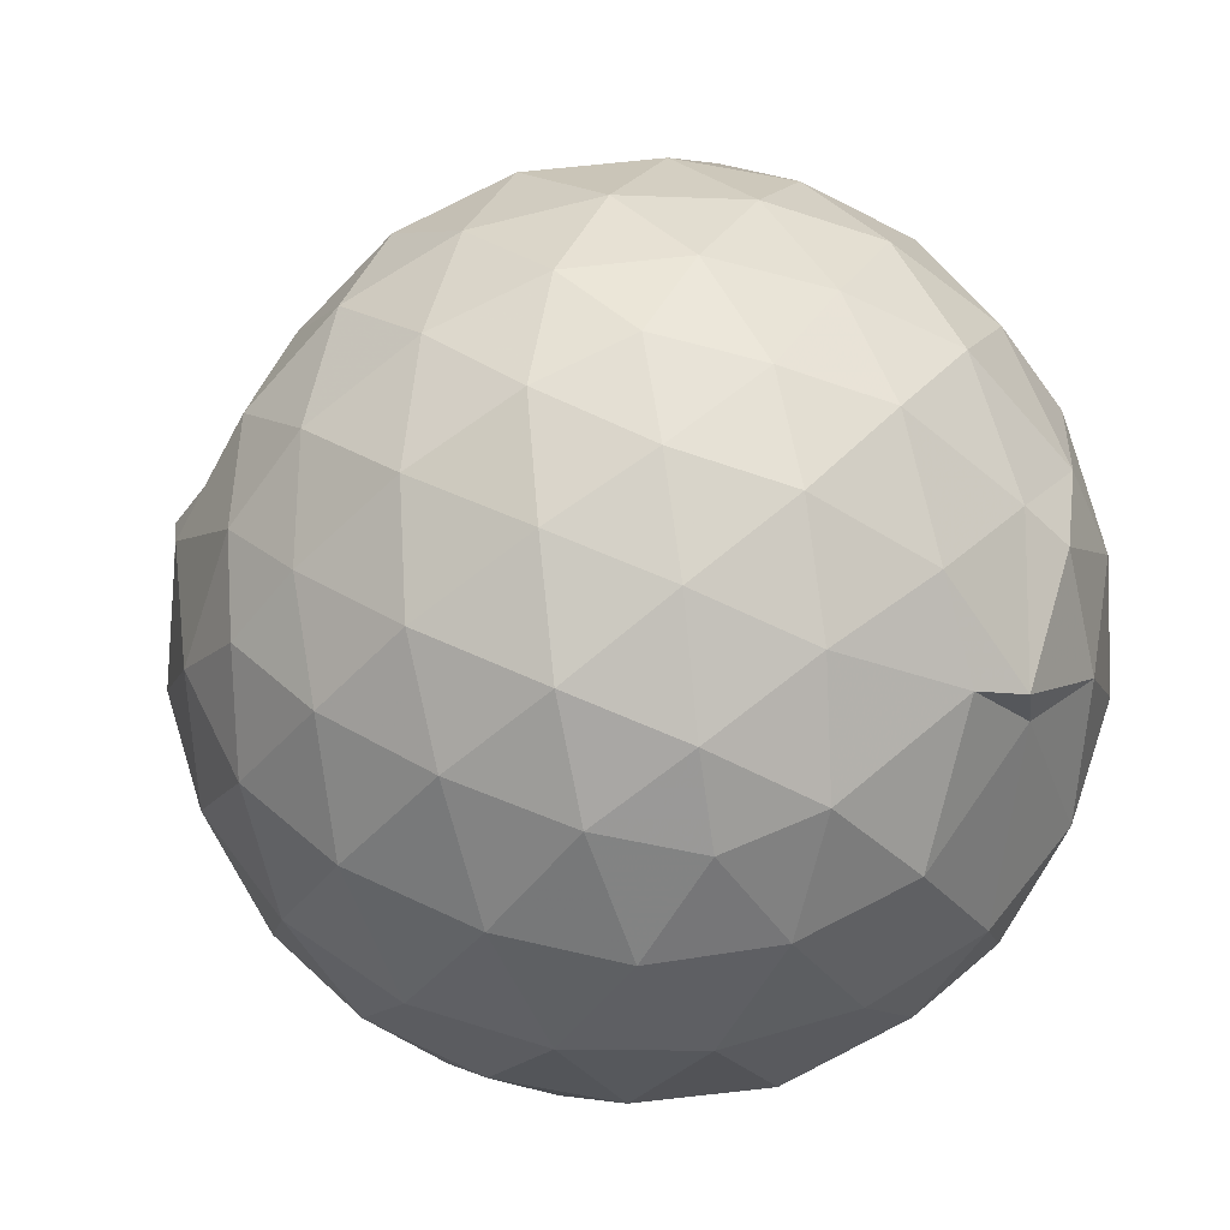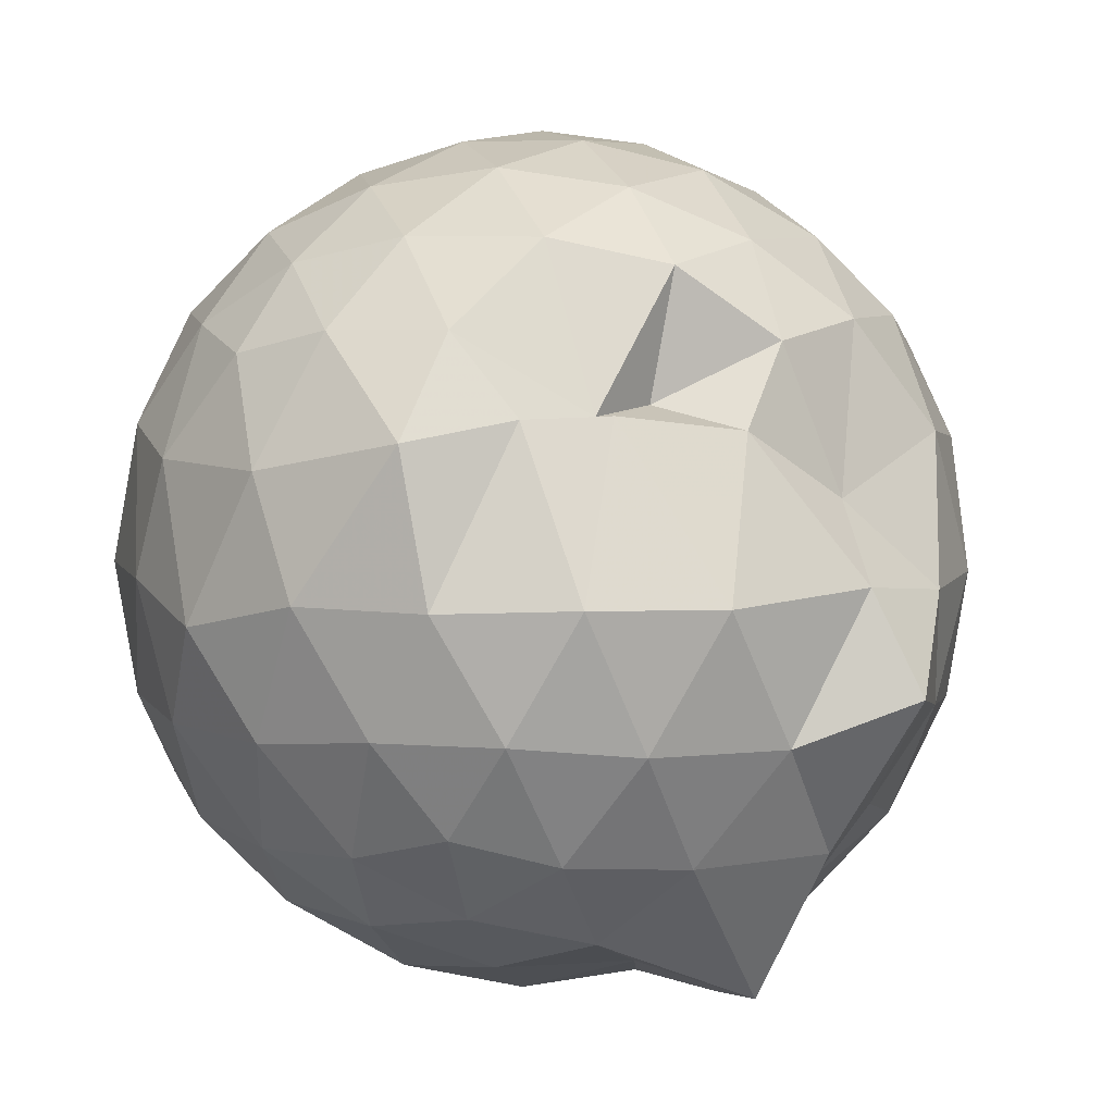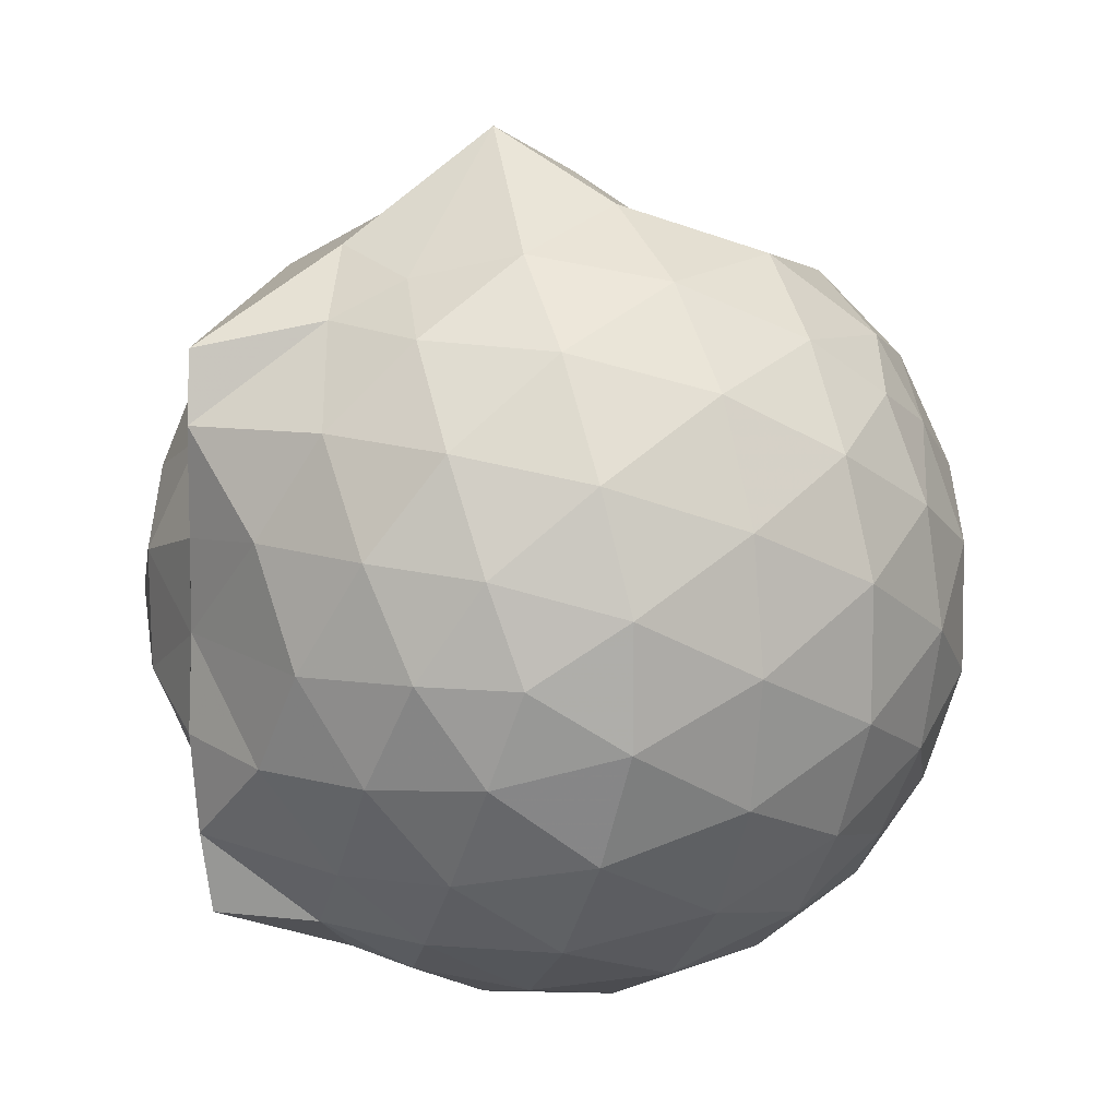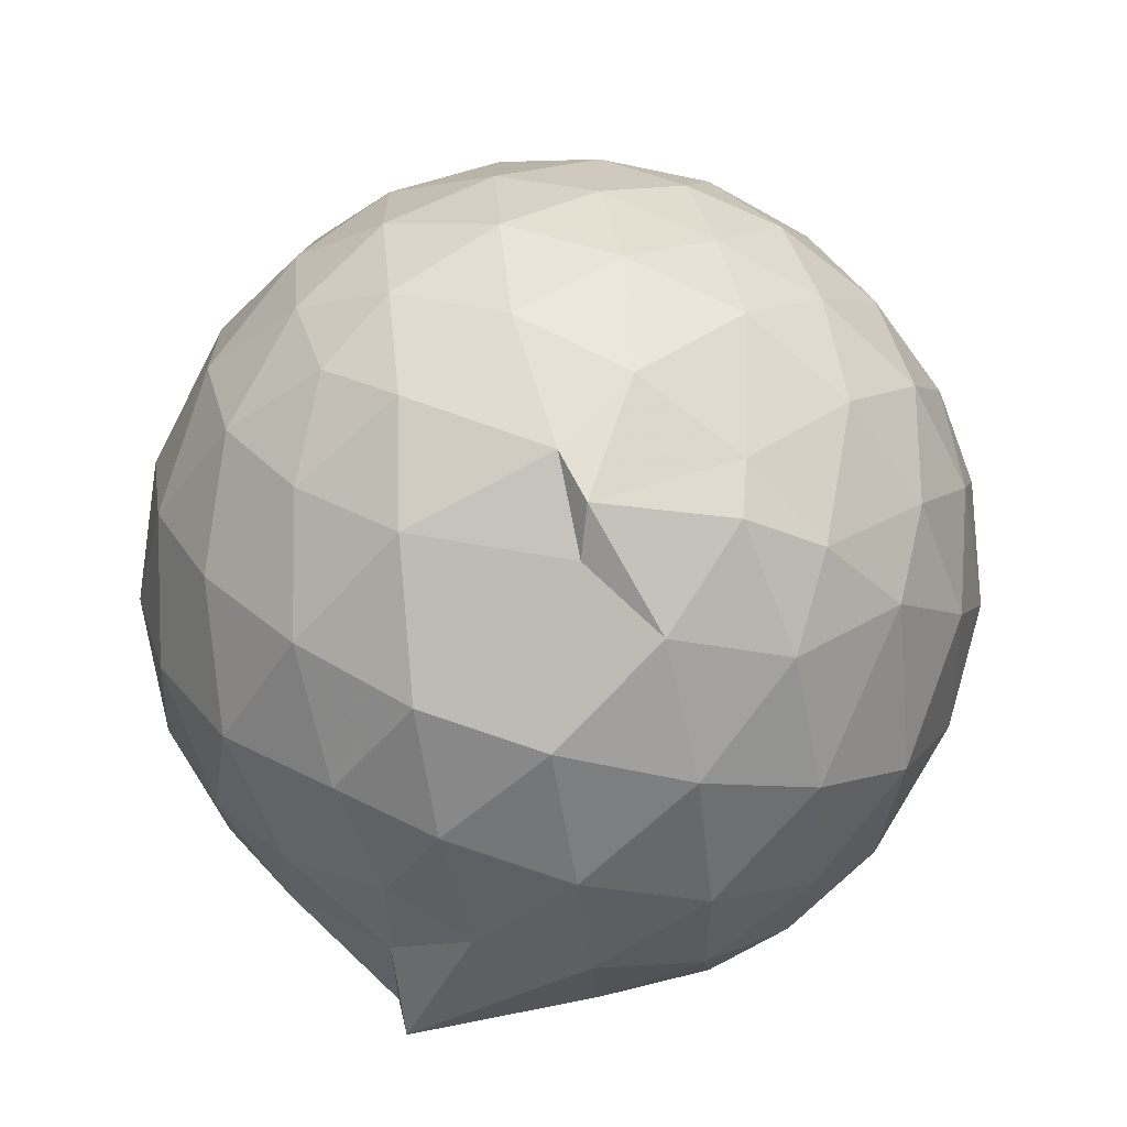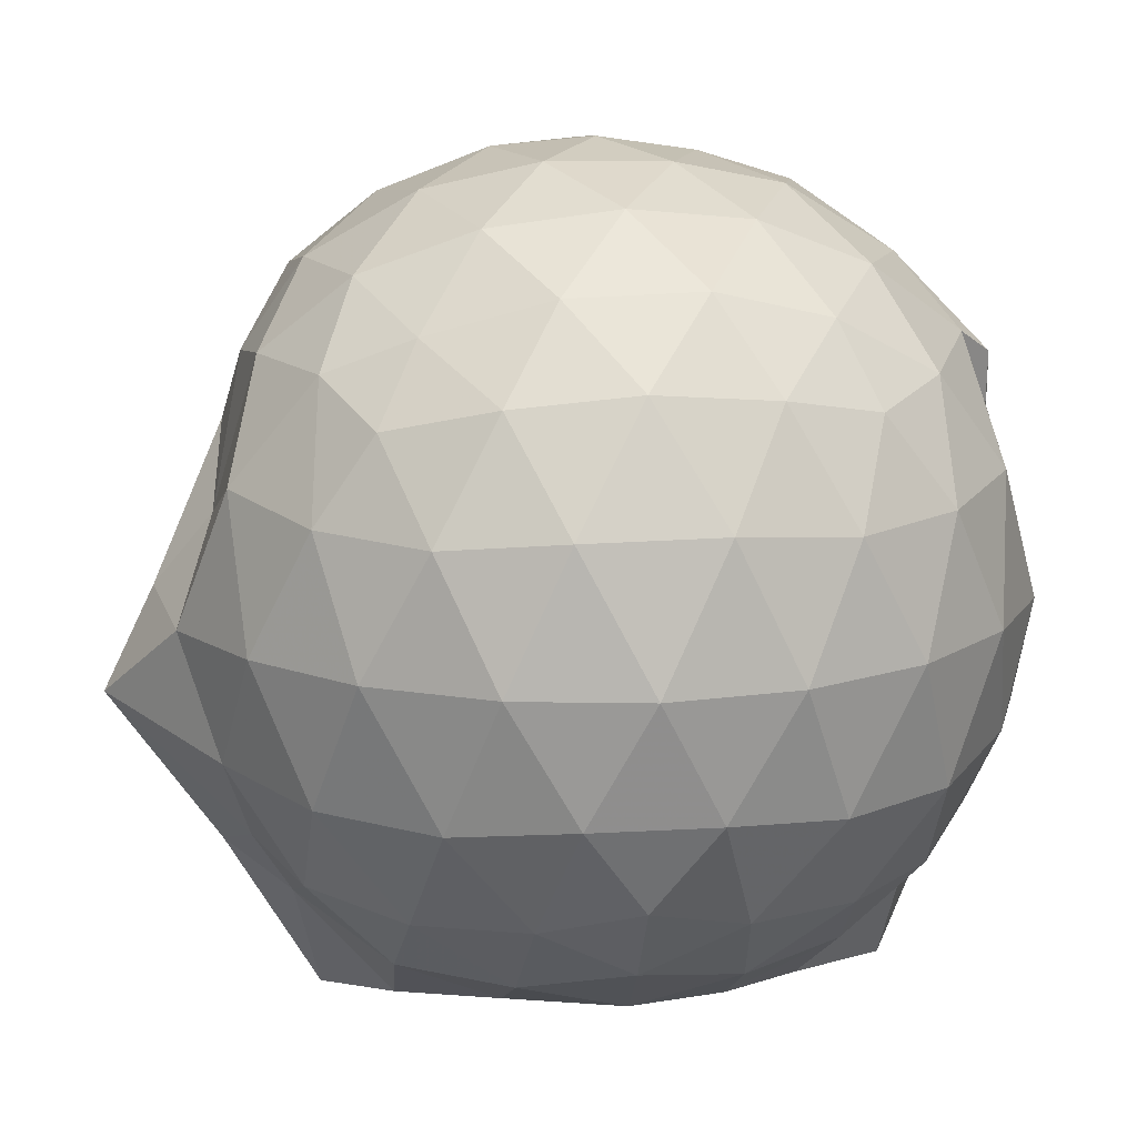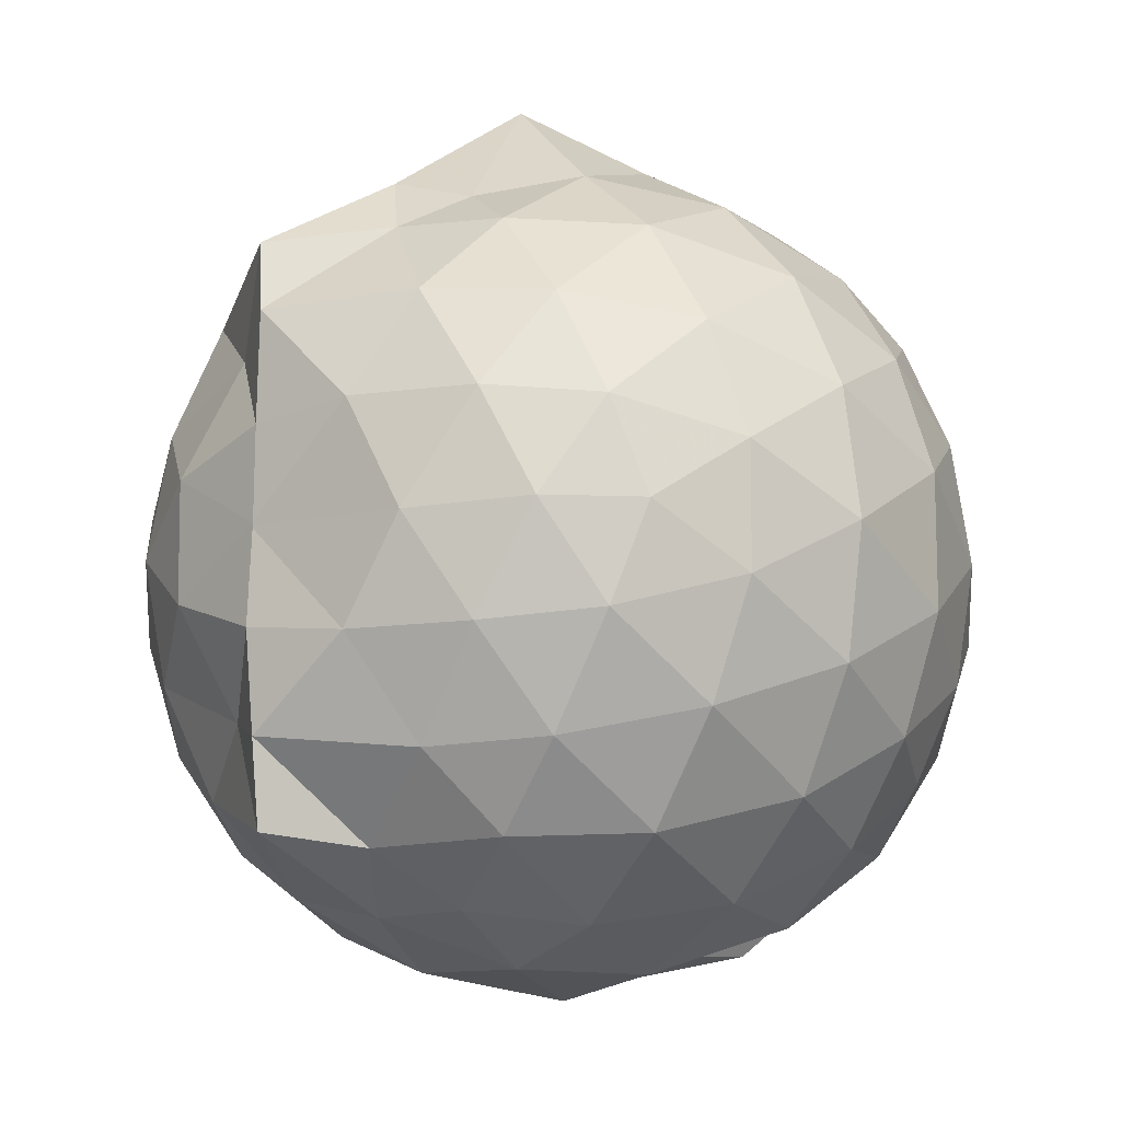
<metadata>
{"format":"obj","ext":"obj","renderer":"f3d","projection":"perspective","resolution":1024,"background":"white","views":[{"elev":55.8,"azim":-62.4,"up":"+Z"},{"elev":6.5,"azim":139.1,"up":"+Z"},{"elev":12.8,"azim":-116.2,"up":"+Y"},{"elev":-68.2,"azim":-16.7,"up":"+Y"},{"elev":15.1,"azim":-97.1,"up":"+Z"},{"elev":-11.0,"azim":-131.0,"up":"+Y"}]}
</metadata>
<code>
v -0.9226 -0.09555 1.067
v -1.018 -0.09166 -0.8489
v -0.07873 -0.09366 0.5893
v -0.1461 0.1277 0.6419
v -0.2824 0.3616 0.6457
v -0.4834 0.58 0.4721
v -0.6718 0.5378 0.4868
v -0.9163 0.6775 0.6169
v -1.164 0.6471 0.6568
v -1.415 0.5289 0.6569
v -1.59 0.4248 0.5744
v -1.678 0.1862 0.631
v -1.708 -0.09378 0.6604
v -1.676 -0.3718 0.6345
v -1.59 -0.5904 0.5877
v -1.426 -0.742 0.6306
v -1.094 -0.8715 0.6556
v -1.014 -0.9554 0.5947
v -0.6951 -0.8941 0.6287
v -0.4997 -0.8227 0.5945
v -0.2843 -0.57 0.6588
v -0.1449 -0.3188 0.6419
v 0.009136 0.08342 0.3581
v -0.1154 0.4085 0.4269
v -0.3493 0.5027 0.4684
v -0.532 0.5839 0.4721
v -0.7753 0.7207 0.4382
v -1.027 0.7479 0.2859
v -1.349 0.7183 0.4121
v -1.584 0.5568 0.38
v -1.75 0.3324 0.3723
v -1.831 0.06522 0.399
v -1.829 -0.2464 0.4025
v -1.749 -0.5179 0.3742
v -1.578 -0.7499 0.3792
v -1.354 -0.9104 0.4074
v -0.9904 -0.9587 0.4705
v -0.7857 -1.016 0.3811
v -0.5031 -0.9264 0.3822
v -0.2876 -0.7229 0.4819
v -0.1005 -0.5111 0.4197
v 0.001537 -0.2559 0.3628
v 0.01279 0.2177 0.09395
v -0.1332 0.4786 0.09151
v -0.3522 0.6968 0.101
v -0.6258 0.8321 0.09322
v -0.977 0.881 0.1146
v -1.241 0.8321 0.08451
v -1.497 0.6888 0.09175
v -1.709 0.4773 0.09342
v -1.846 0.2072 0.09454
v -1.894 -0.09376 0.09426
v -1.847 -0.3936 0.09527
v -1.709 -0.6646 0.09576
v -1.496 -0.878 0.09664
v -1.23 -1.02 0.08901
v -0.9392 -1.07 0.09356
v -0.6251 -1.021 0.09637
v -0.3516 -0.8847 0.09774
v -0.1356 -0.6703 0.09821
v 0.004196 -0.3639 0.09701
v 0.06082 -0.08699 0.02437
v -0.09224 0.3374 -0.1801
v -0.2572 0.5681 -0.1792
v -0.4962 0.7261 -0.2061
v -0.8032 0.8256 -0.2113
v -1.02 0.995 -0.1109
v -1.331 0.745 -0.1849
v -1.569 0.5674 -0.2117
v -1.751 0.3166 -0.2139
v -1.844 0.0493 -0.1835
v -1.843 -0.236 -0.1838
v -1.752 -0.5025 -0.2112
v -1.58 -0.7498 -0.2139
v -1.335 -0.9281 -0.1761
v -1.099 -1.012 -0.1829
v -0.7937 -1.01 -0.2051
v -0.4946 -0.9157 -0.2094
v -0.2602 -0.754 -0.1839
v -0.09608 -0.5208 -0.1832
v -0.01064 -0.2515 -0.2056
v -0.00908 0.06288 -0.2092
v -0.2391 0.4048 -0.3907
v -0.4245 0.5473 -0.4503
v -0.6777 0.6692 -0.4699
v -1 0.7474 -0.4684
v -1.188 0.6875 -0.3946
v -1.365 0.5818 -0.4517
v -1.564 0.3733 -0.4711
v -1.701 0.1292 -0.4475
v -1.766 -0.09328 -0.3924
v -1.701 -0.3156 -0.4478
v -1.554 -0.5662 -0.4689
v -1.378 -0.7585 -0.4543
v -1.164 -0.8972 -0.3918
v -0.9516 -0.9047 -0.4545
v -0.6793 -0.8516 -0.473
v -0.4251 -0.7343 -0.4506
v -0.2386 -0.5922 -0.3891
v -0.1609 -0.3731 -0.4511
v -0.1292 -0.0934 -0.4704
v -0.1601 0.1848 -0.452
v -0.2226 -0.09162 0.7756
v -0.3355 0.1487 0.8326
v -0.5074 0.3956 0.8319
v -0.7177 0.5628 0.7745
v -0.9606 0.5386 0.8246
v -1.252 0.4488 0.8291
v -1.487 0.3342 0.7416
v -1.546 0.05765 0.8235
v -1.543 -0.2448 0.8317
v -1.496 -0.5076 0.7643
v -1.246 -0.6346 0.8309
v -0.9798 -0.7434 0.8154
v -0.7143 -0.7994 0.7238
v -0.5078 -0.5782 0.8347
v -0.3347 -0.3353 0.8393
v -0.4368 -0.09842 0.938
v -0.5898 0.1455 0.9777
v -0.7665 0.3692 0.9355
v -1.05 0.2964 0.9756
v -1.319 0.1913 0.9305
v -1.334 -0.1021 0.9681
v -1.308 -0.3771 0.9381
v -1.047 -0.4875 0.9757
v -0.7733 -0.5526 0.9481
v -0.5938 -0.3426 0.9698
v -0.6923 -0.09558 1.039
v -0.8495 0.1259 1.04
v -1.11 0.04068 1.038
v -1.113 -0.2355 1.034
v -0.8493 -0.3275 1.025
v -0.3561 0.3238 -0.587
v -0.6021 0.4534 -0.6566
v -0.9907 0.5385 -0.8251
v -1.121 0.5988 -0.5533
v -1.331 0.3925 -0.6535
v -1.515 0.1497 -0.6422
v -1.628 -0.09245 -0.5799
v -1.504 -0.3409 -0.6411
v -1.333 -0.5829 -0.6388
v -1.103 -0.7719 -0.5933
v -1.007 -0.7449 -0.8127
v -0.6048 -0.639 -0.6556
v -0.359 -0.5112 -0.586
v -0.3033 -0.2471 -0.64
v -0.3031 0.05903 -0.6409
v -0.5348 0.1959 -0.7445
v -0.8419 0.3103 -0.7583
v -1.026 0.3754 -0.8459
v -1.248 0.1529 -0.7799
v -1.396 -0.1077 -0.7493
v -1.259 -0.3443 -0.7869
v -1.027 -0.5477 -0.8458
v -0.8399 -0.4944 -0.7545
v -0.5316 -0.3809 -0.7445
v -0.5138 -0.09436 -0.7915
v -0.7416 0.04554 -0.8532
v -1.014 0.1247 -0.8441
v -0.9959 -0.09271 -0.8408
v -1.019 -0.3172 -0.8607
v -0.7443 -0.2321 -0.8523
f 3 23 4
f 4 23 24
f 4 24 5
f 5 24 25
f 5 25 6
f 6 25 26
f 6 26 7
f 7 26 27
f 7 27 8
f 8 27 28
f 8 28 9
f 9 28 29
f 9 29 10
f 10 29 30
f 10 30 11
f 11 30 31
f 11 31 12
f 12 31 32
f 12 32 13
f 13 32 33
f 13 33 14
f 14 33 34
f 14 34 15
f 15 34 35
f 15 35 16
f 16 35 36
f 16 36 17
f 17 36 37
f 17 37 18
f 18 37 38
f 18 38 19
f 19 38 39
f 19 39 20
f 20 39 40
f 20 40 21
f 21 40 41
f 21 41 22
f 22 41 42
f 22 42 3
f 3 42 23
f 23 43 24
f 24 43 44
f 24 44 25
f 25 44 45
f 25 45 26
f 26 45 46
f 26 46 27
f 27 46 47
f 27 47 28
f 28 47 48
f 28 48 29
f 29 48 49
f 29 49 30
f 30 49 50
f 30 50 31
f 31 50 51
f 31 51 32
f 32 51 52
f 32 52 33
f 33 52 53
f 33 53 34
f 34 53 54
f 34 54 35
f 35 54 55
f 35 55 36
f 36 55 56
f 36 56 37
f 37 56 57
f 37 57 38
f 38 57 58
f 38 58 39
f 39 58 59
f 39 59 40
f 40 59 60
f 40 60 41
f 41 60 61
f 41 61 42
f 42 61 62
f 42 62 23
f 23 62 43
f 43 63 44
f 44 63 64
f 44 64 45
f 45 64 65
f 45 65 46
f 46 65 66
f 46 66 47
f 47 66 67
f 47 67 48
f 48 67 68
f 48 68 49
f 49 68 69
f 49 69 50
f 50 69 70
f 50 70 51
f 51 70 71
f 51 71 52
f 52 71 72
f 52 72 53
f 53 72 73
f 53 73 54
f 54 73 74
f 54 74 55
f 55 74 75
f 55 75 56
f 56 75 76
f 56 76 57
f 57 76 77
f 57 77 58
f 58 77 78
f 58 78 59
f 59 78 79
f 59 79 60
f 60 79 80
f 60 80 61
f 61 80 81
f 61 81 62
f 62 81 82
f 62 82 43
f 43 82 63
f 63 83 64
f 64 83 84
f 64 84 65
f 65 84 85
f 65 85 66
f 66 85 86
f 66 86 67
f 67 86 87
f 67 87 68
f 68 87 88
f 68 88 69
f 69 88 89
f 69 89 70
f 70 89 90
f 70 90 71
f 71 90 91
f 71 91 72
f 72 91 92
f 72 92 73
f 73 92 93
f 73 93 74
f 74 93 94
f 74 94 75
f 75 94 95
f 75 95 76
f 76 95 96
f 76 96 77
f 77 96 97
f 77 97 78
f 78 97 98
f 78 98 79
f 79 98 99
f 79 99 80
f 80 99 100
f 80 100 81
f 81 100 101
f 81 101 82
f 82 101 102
f 82 102 63
f 63 102 83
f 103 104 118
f 104 119 118
f 104 105 119
f 105 120 119
f 105 106 120
f 106 107 120
f 107 121 120
f 107 108 121
f 108 122 121
f 108 109 122
f 109 110 122
f 110 123 122
f 110 111 123
f 111 124 123
f 111 112 124
f 112 113 124
f 113 125 124
f 113 114 125
f 114 126 125
f 114 115 126
f 115 116 126
f 116 127 126
f 116 117 127
f 117 118 127
f 117 103 118
f 118 119 128
f 119 129 128
f 119 120 129
f 120 121 129
f 121 130 129
f 121 122 130
f 122 123 130
f 123 131 130
f 123 124 131
f 124 125 131
f 125 132 131
f 125 126 132
f 126 127 132
f 127 128 132
f 127 118 128
f 133 148 134
f 134 148 149
f 134 149 135
f 135 149 150
f 135 150 136
f 136 150 137
f 137 150 151
f 137 151 138
f 138 151 152
f 138 152 139
f 139 152 140
f 140 152 153
f 140 153 141
f 141 153 154
f 141 154 142
f 142 154 143
f 143 154 155
f 143 155 144
f 144 155 156
f 144 156 145
f 145 156 146
f 146 156 157
f 146 157 147
f 147 157 148
f 147 148 133
f 148 158 149
f 149 158 159
f 149 159 150
f 150 159 151
f 151 159 160
f 151 160 152
f 152 160 153
f 153 160 161
f 153 161 154
f 154 161 155
f 155 161 162
f 155 162 156
f 156 162 157
f 157 162 158
f 157 158 148
f 3 4 103
f 103 4 104
f 4 5 104
f 104 5 105
f 5 6 105
f 105 6 106
f 6 7 106
f 7 8 106
f 106 8 107
f 8 9 107
f 107 9 108
f 9 10 108
f 108 10 109
f 10 11 109
f 11 12 109
f 109 12 110
f 12 13 110
f 110 13 111
f 13 14 111
f 111 14 112
f 14 15 112
f 15 16 112
f 112 16 113
f 16 17 113
f 113 17 114
f 17 18 114
f 114 18 115
f 18 19 115
f 19 20 115
f 115 20 116
f 20 21 116
f 116 21 117
f 21 22 117
f 117 22 103
f 22 3 103
f 83 133 84
f 84 133 134
f 84 134 85
f 85 134 135
f 85 135 86
f 86 135 136
f 86 136 87
f 87 136 88
f 88 136 137
f 88 137 89
f 89 137 138
f 89 138 90
f 90 138 139
f 90 139 91
f 91 139 92
f 92 139 140
f 92 140 93
f 93 140 141
f 93 141 94
f 94 141 142
f 94 142 95
f 95 142 96
f 96 142 143
f 96 143 97
f 97 143 144
f 97 144 98
f 98 144 145
f 98 145 99
f 99 145 100
f 100 145 146
f 100 146 101
f 101 146 147
f 101 147 102
f 102 147 133
f 102 133 83
f 128 129 1
f 129 130 1
f 130 131 1
f 131 132 1
f 132 128 1
f 159 158 2
f 160 159 2
f 161 160 2
f 162 161 2
f 158 162 2

</code>
